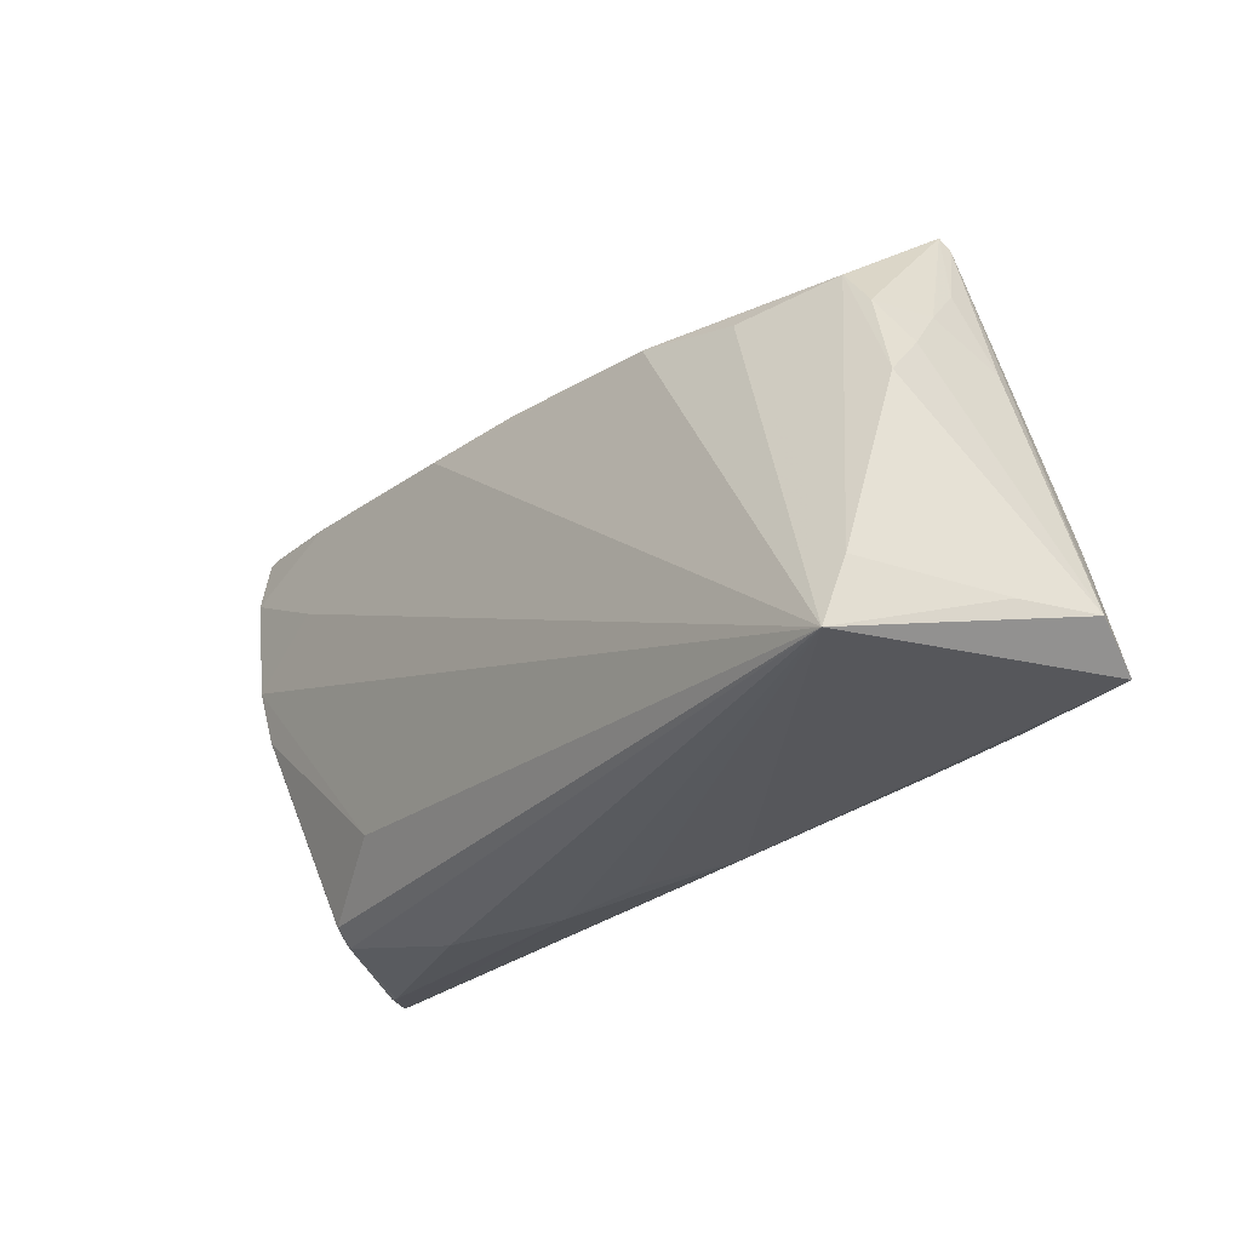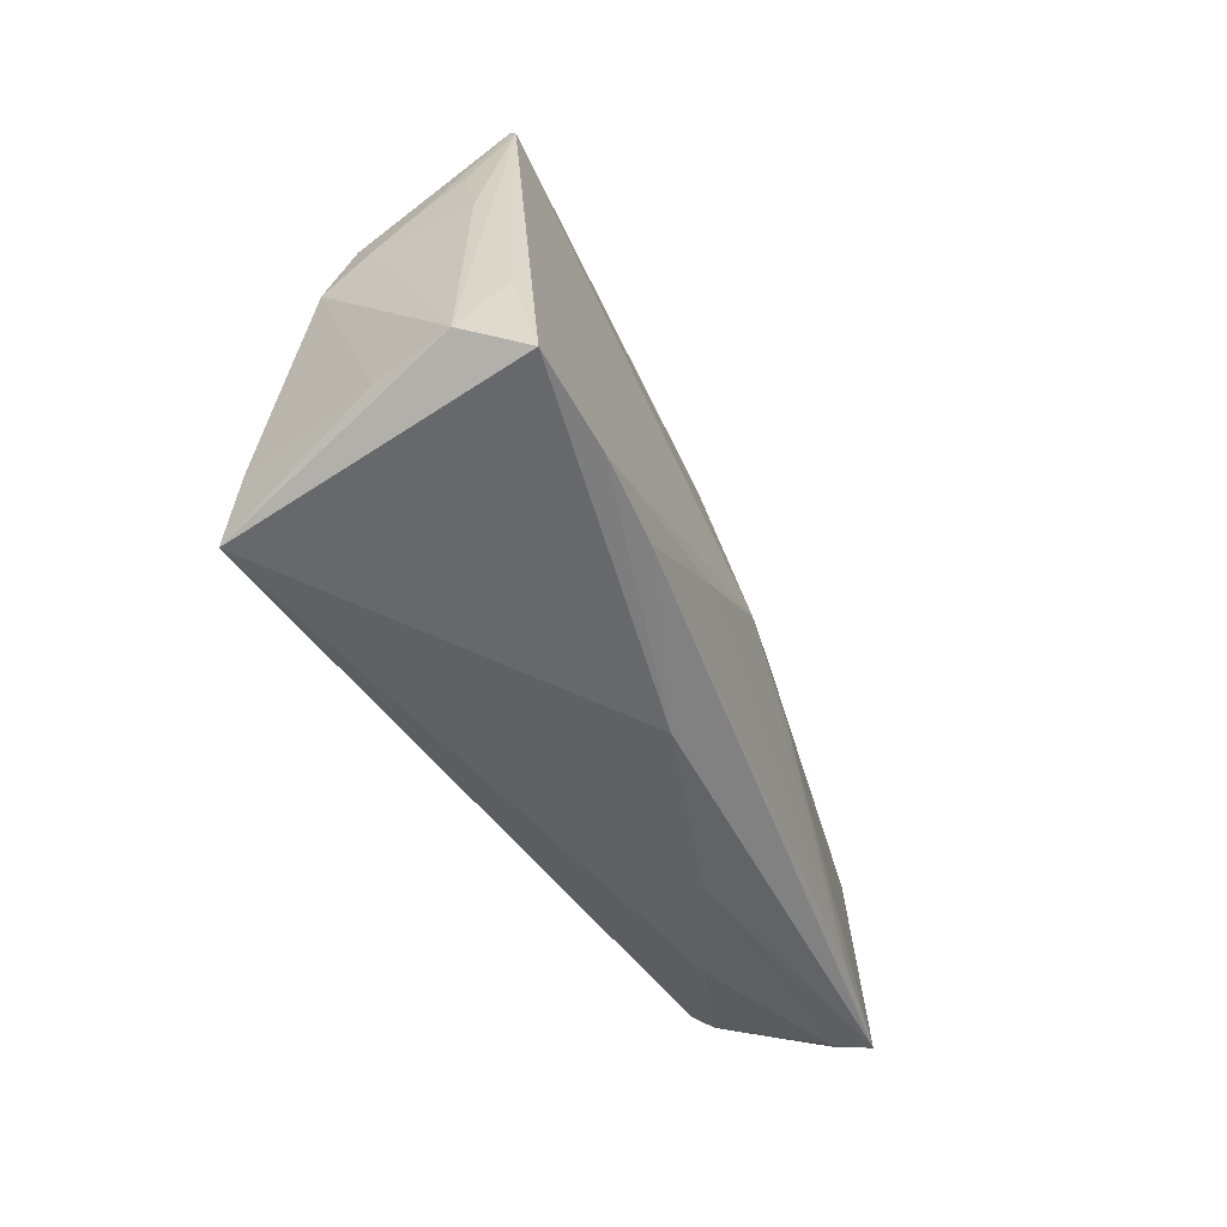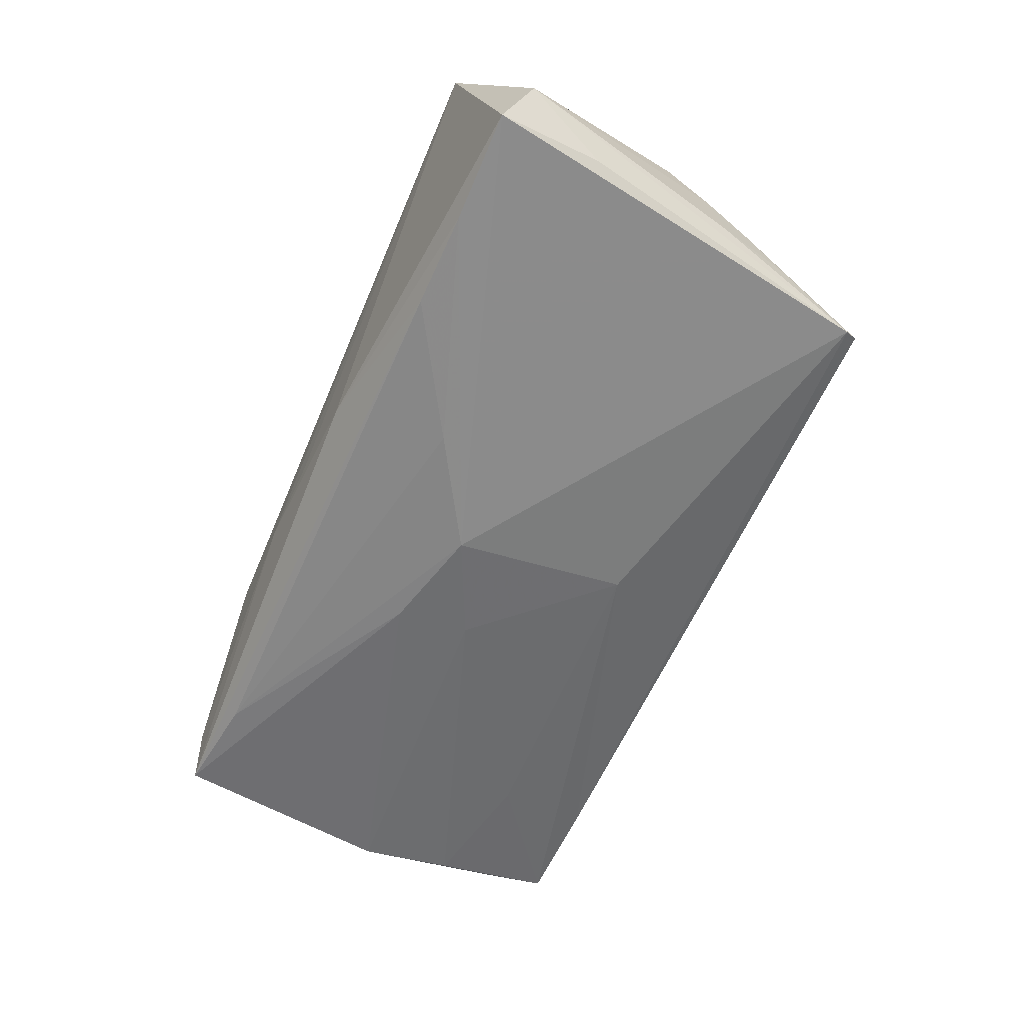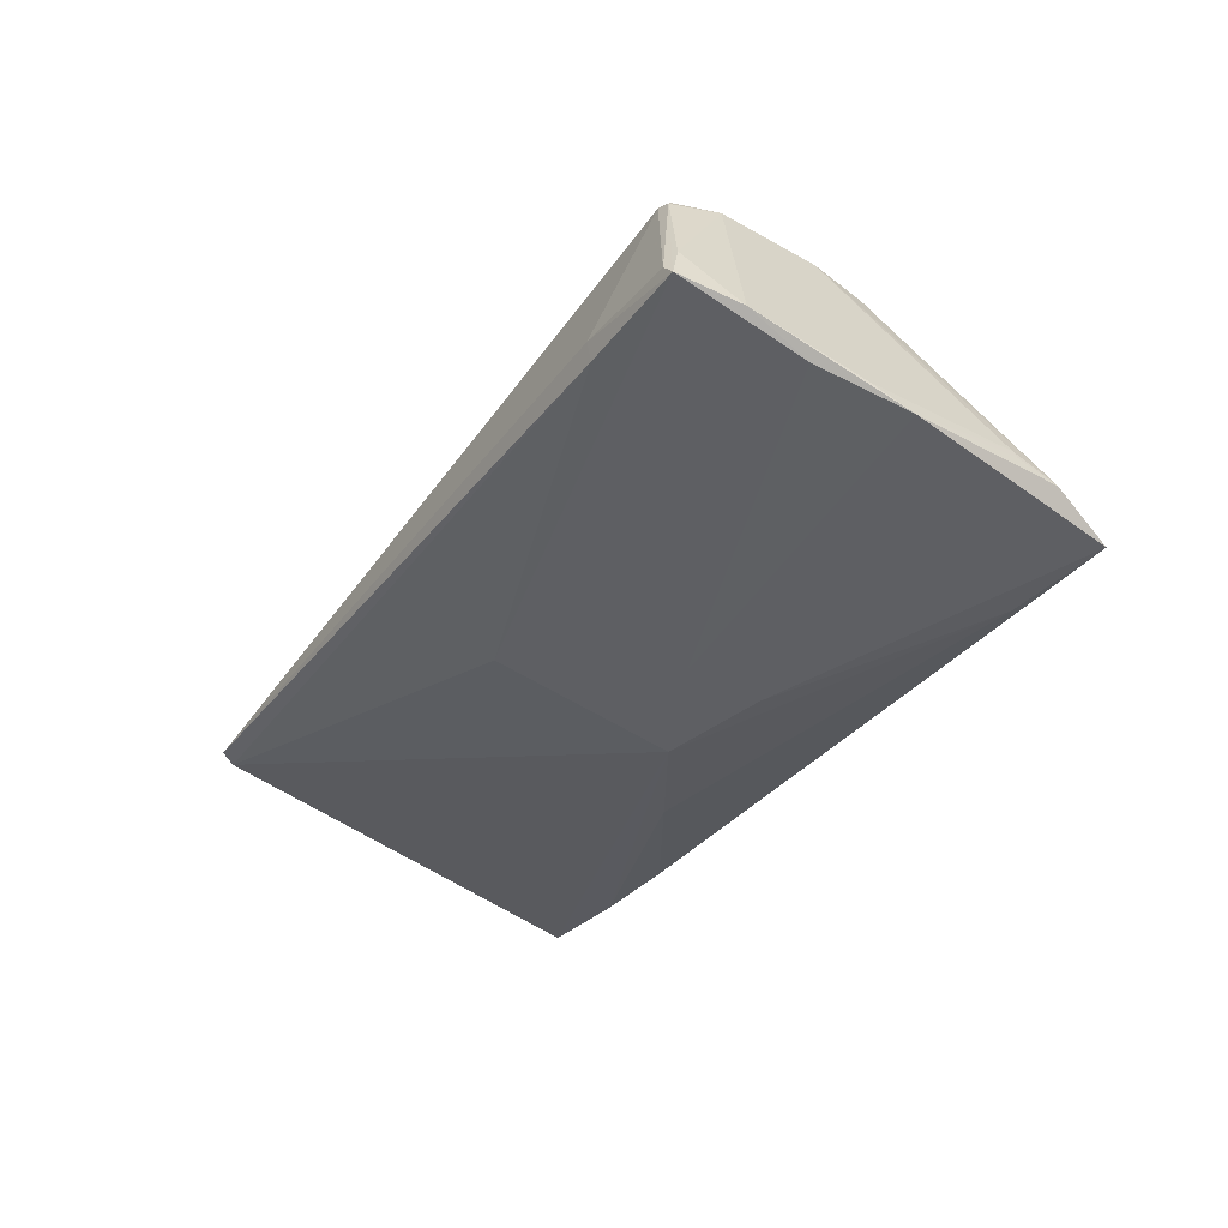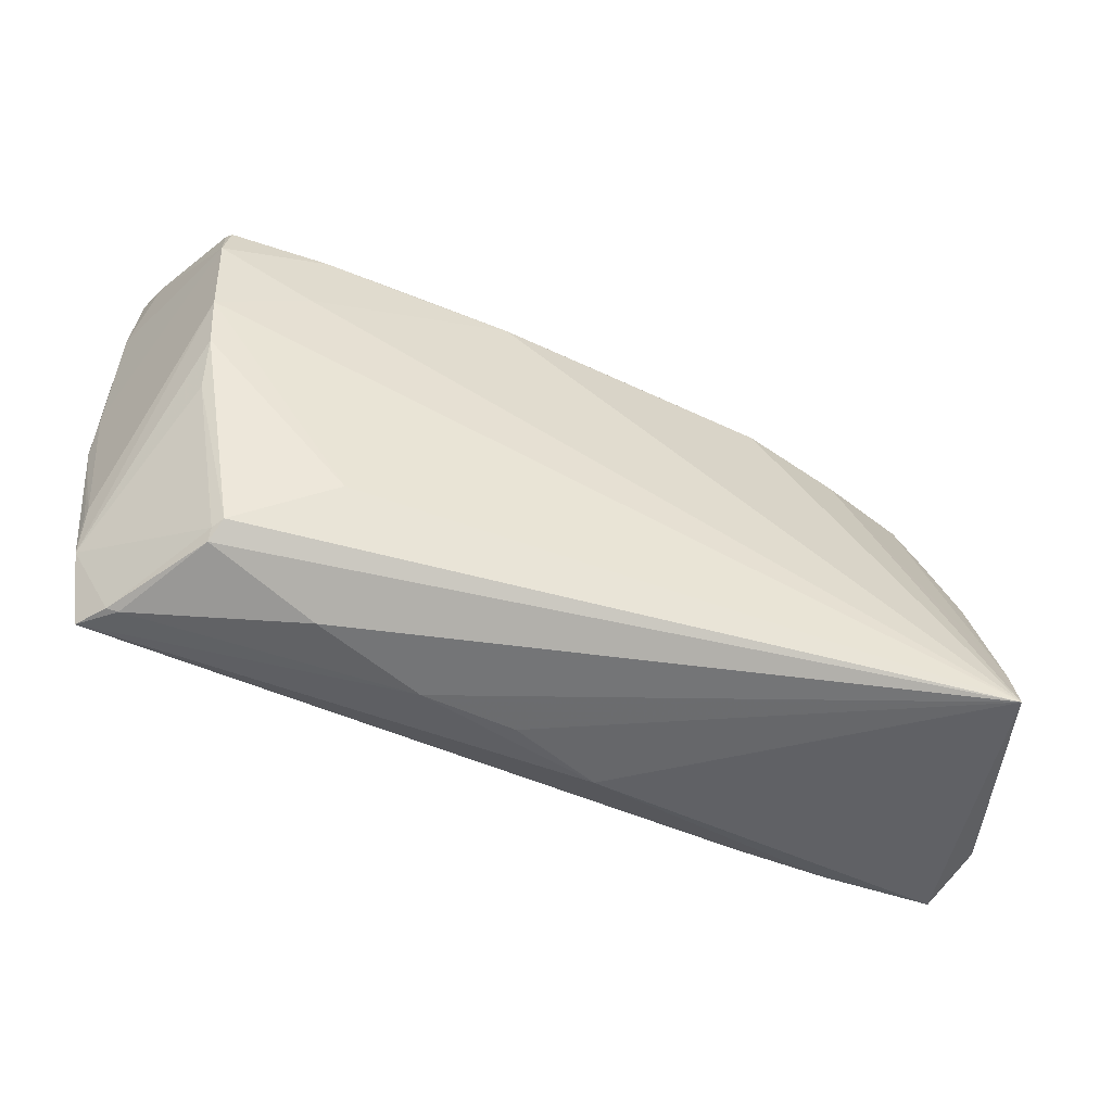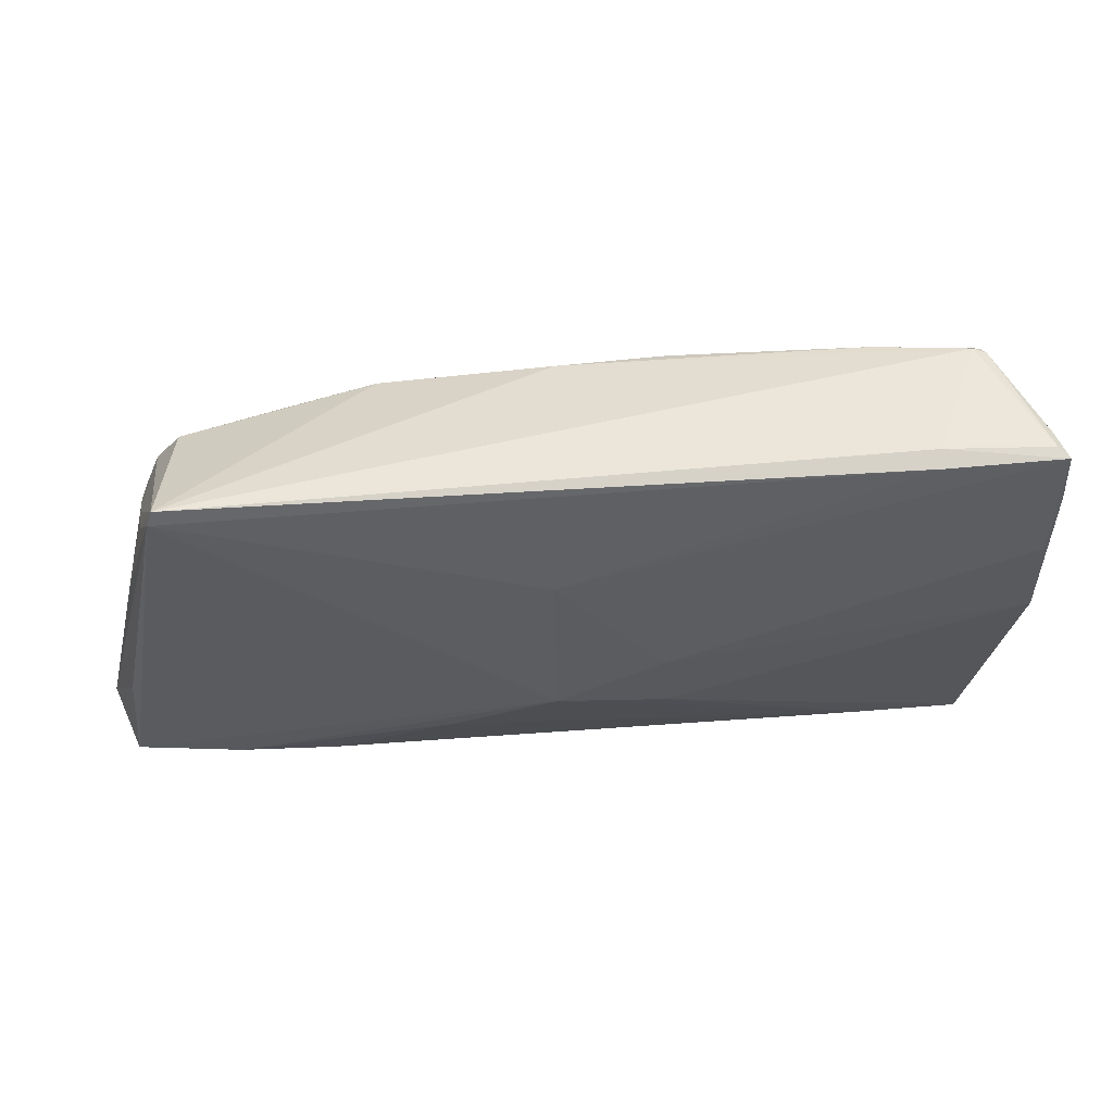
<metadata>
{"format":"obj","ext":"obj","renderer":"f3d","projection":"perspective","resolution":1024,"background":"white","views":[{"elev":-30.8,"azim":50.7,"up":"+Y"},{"elev":-45.8,"azim":114.2,"up":"+Y"},{"elev":-65.5,"azim":66.4,"up":"+Z"},{"elev":-29.7,"azim":-122.1,"up":"+Z"},{"elev":-56.5,"azim":-19.6,"up":"+Y"},{"elev":67.5,"azim":-179.3,"up":"+Y"}]}
</metadata>
<code>
v -0.0594 -0.02024 -0.006432
v -0.05955 0.02968 0.004666
v -0.04583 0.03154 -0.001315
v -0.04296 -0.02726 -0.01205
v 0.05858 -0.02696 -0.01864
v -0.05136 0.02663 0.0175
v -0.06112 0.03141 0.0003007
v 0.04809 0.03028 -0.009279
v 0.04776 0.01808 0.008274
v -0.02593 0.02311 0.01856
v 0.0004177 0.02193 0.01688
v 0.05252 -0.03207 0.01892
v 0.05405 0.007153 0.004373
v 0.06192 -0.02387 -0.01102
v -0.003151 -0.0318 -0.0056
v 0.05272 0.01333 -7.32e-06
v -0.05959 0.03156 0.001809
v -0.03145 -0.02082 0.01393
v 0.008807 -0.03113 -0.0107
v -0.05212 0.006059 0.01796
v -0.03908 0.0248 0.01855
v -0.05953 -0.01393 -0.004182
v 0.01403 -0.01649 -0.01809
v 0.05138 0.01264 0.007946
v 0.05499 0.0008111 0.009426
v 0.05725 -0.0126 -0.01472
v 0.02306 0.01886 0.01572
v -0.05974 -0.01431 -0.004998
v -0.04358 0.01831 -0.005513
v -0.04502 -0.02898 0.006432
v 0.04743 0.03207 -0.008225
v 0.03574 0.01595 0.01331
v 0.05373 -0.0235 0.01637
v -0.06188 0.02297 -0.001014
v -0.05697 -0.0291 -0.01017
v -0.0531 0.02641 0.01703
v -0.061 0.01458 -0.004261
v -0.04506 -0.0277 0.007618
v -0.0003618 -0.007762 -0.01755
v 0.05428 0.008356 -0.007987
v -0.04568 0.03203 0.001107
v 0.04394 -0.02682 -0.01892
v -0.0157 -0.03207 -0.004217
v -0.04036 0.01247 0.01892
v -0.05239 0.02573 0.01799
v -0.05249 -0.03016 -0.005869
v 0.05919 -0.02434 -0.00112
v 0.05119 0.0196 -0.005004
v -0.03035 -0.03207 0.001642
v 0.0312 -0.02698 -0.01824
v -0.05122 -0.0009938 0.01643
v -0.05399 -0.02976 -0.006148
v 0.000189 0.01692 -0.01144
v -0.01436 -0.001241 -0.01432
v -0.06192 0.001638 -0.006437
v -0.05313 0.01948 0.01877
v -0.01491 -0.01139 -0.01586
v -0.06186 0.007653 -0.00452
v -0.01375 0.02197 0.0185
v -0.04399 -0.02726 0.009036
v -0.05065 -0.007497 0.01353
f 12 30 49
f 47 12 14
f 14 25 47
f 33 25 9
f 12 47 33
f 33 47 25
f 14 8 40
f 9 25 24
f 53 8 39
f 19 12 15
f 35 50 19
f 1 55 35
f 32 27 12
f 9 27 32
f 12 33 32
f 32 33 9
f 12 27 59
f 12 20 18
f 39 8 5
f 14 12 5
f 5 12 19
f 31 27 9
f 9 24 31
f 24 16 31
f 37 55 34
f 34 55 58
f 58 56 34
f 20 56 58
f 46 49 30
f 50 35 4
f 38 61 1
f 51 20 1
f 1 61 51
f 51 18 20
f 34 56 2
f 45 56 21
f 12 59 44
f 44 20 12
f 44 56 20
f 19 50 42
f 42 5 19
f 39 5 42
f 26 8 14
f 14 5 26
f 26 5 8
f 48 40 8
f 48 16 40
f 8 31 48
f 48 31 16
f 13 25 14
f 14 40 13
f 40 16 13
f 13 24 25
f 13 16 24
f 11 59 27
f 27 31 11
f 11 21 59
f 7 37 34
f 17 41 7
f 34 2 7
f 54 53 39
f 55 37 54
f 22 58 55
f 1 20 22
f 20 58 22
f 52 46 30
f 35 46 52
f 30 38 52
f 1 35 52
f 52 38 1
f 43 35 19
f 43 46 35
f 19 15 43
f 49 46 43
f 12 49 43
f 43 15 12
f 23 4 39
f 50 4 23
f 39 42 23
f 23 42 50
f 39 4 57
f 57 4 35
f 57 35 55
f 57 54 39
f 55 54 57
f 61 38 60
f 60 51 61
f 18 51 60
f 12 18 60
f 60 30 12
f 60 38 30
f 36 56 45
f 36 2 56
f 17 7 36
f 36 7 2
f 59 21 10
f 10 44 59
f 10 21 56
f 56 44 10
f 29 7 53
f 37 7 29
f 53 54 29
f 29 54 37
f 8 53 3
f 53 7 3
f 3 31 8
f 3 41 31
f 3 7 41
f 28 55 1
f 1 22 28
f 28 22 55
f 6 11 31
f 21 11 6
f 31 41 6
f 45 21 6
f 6 36 45
f 6 41 17
f 17 36 6

</code>
